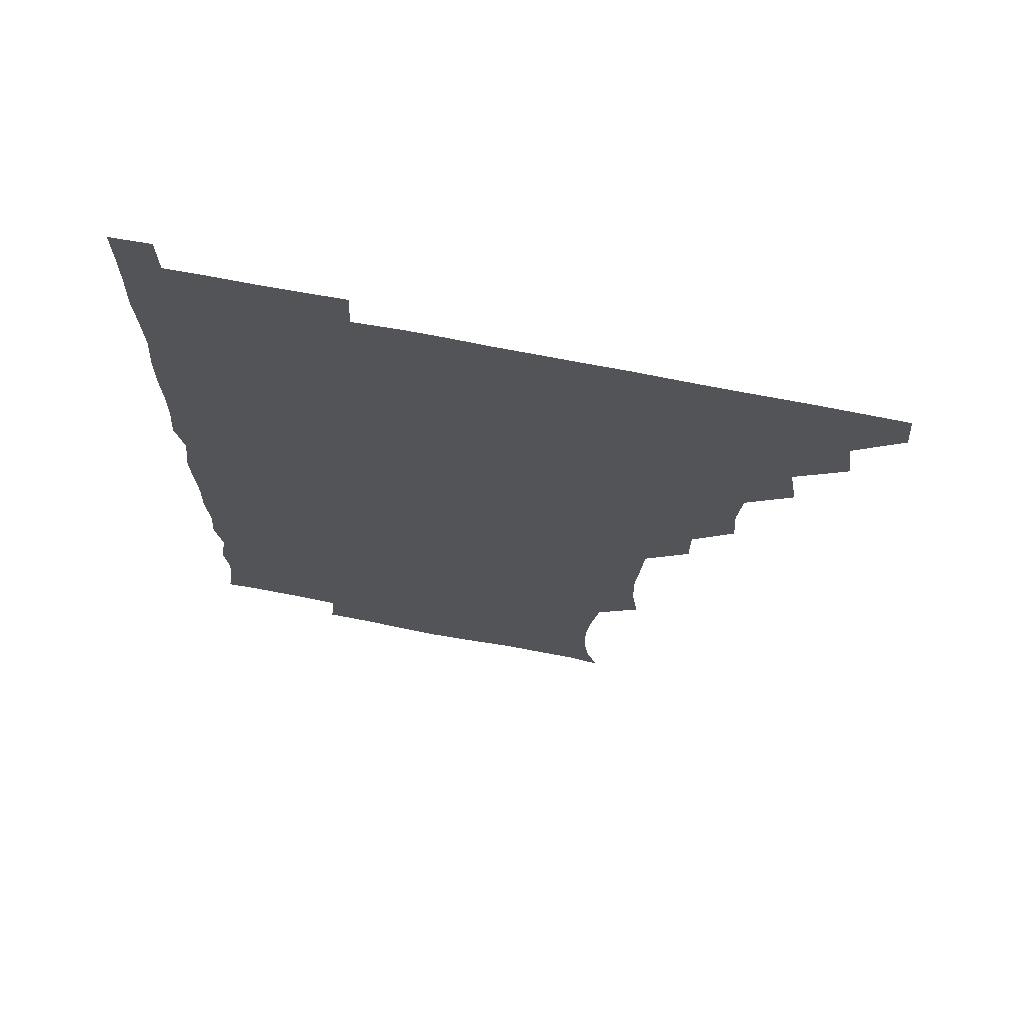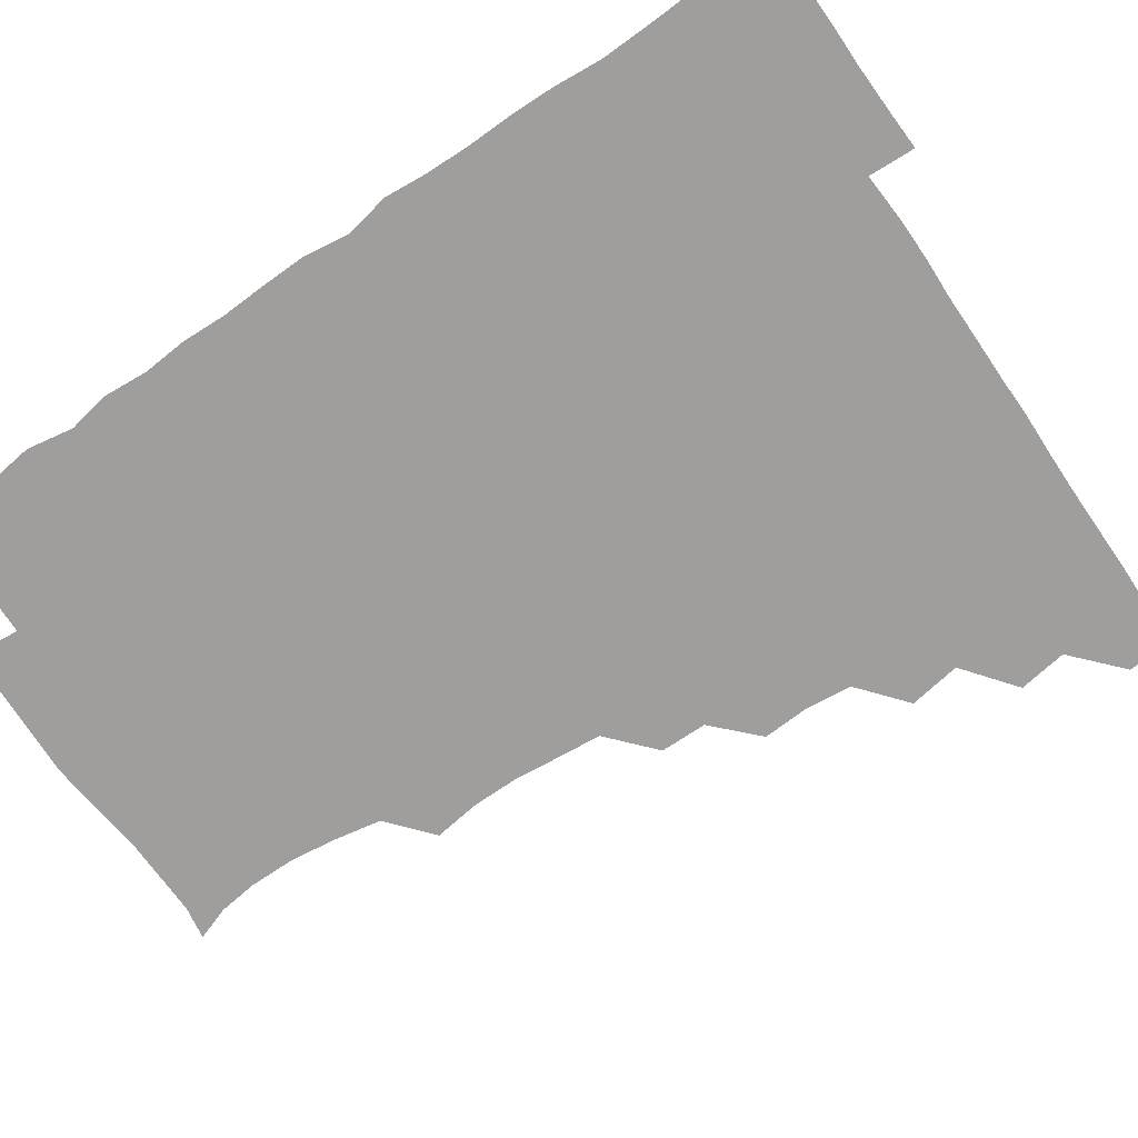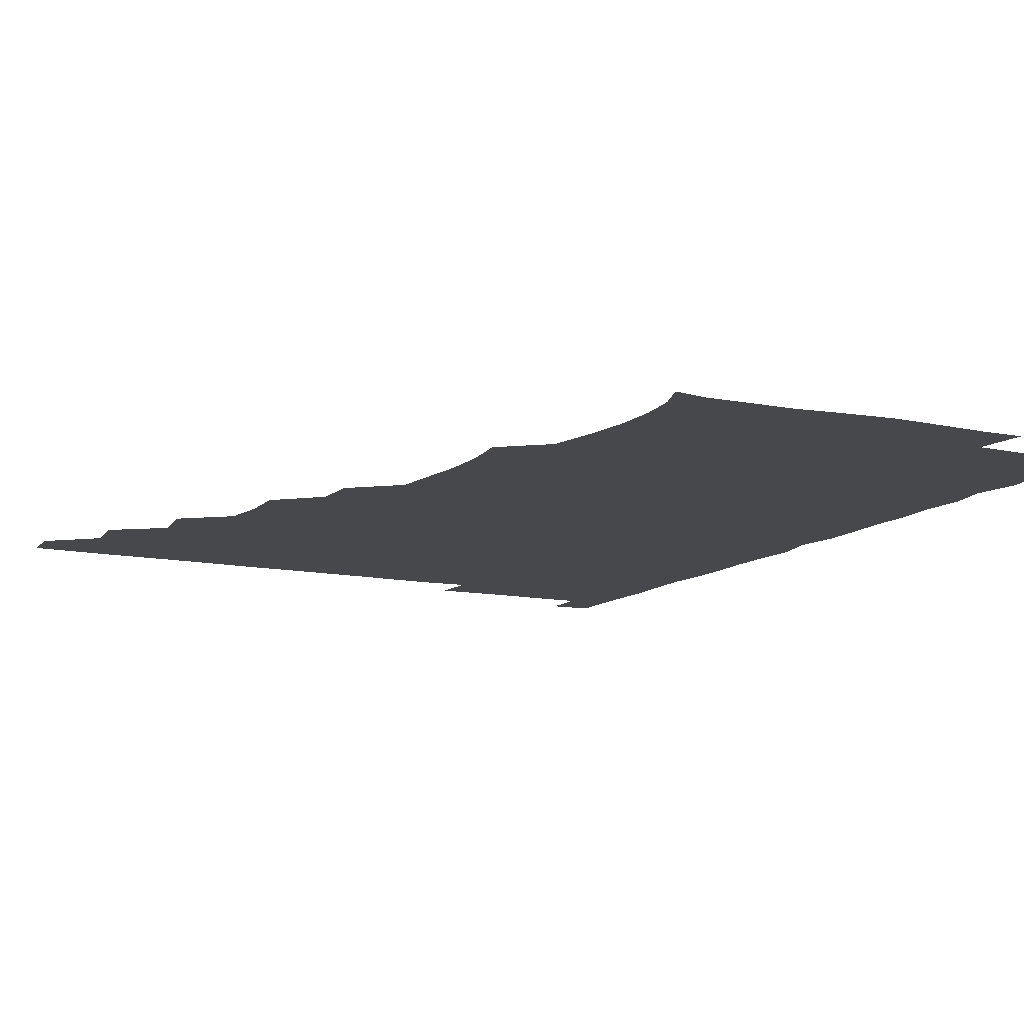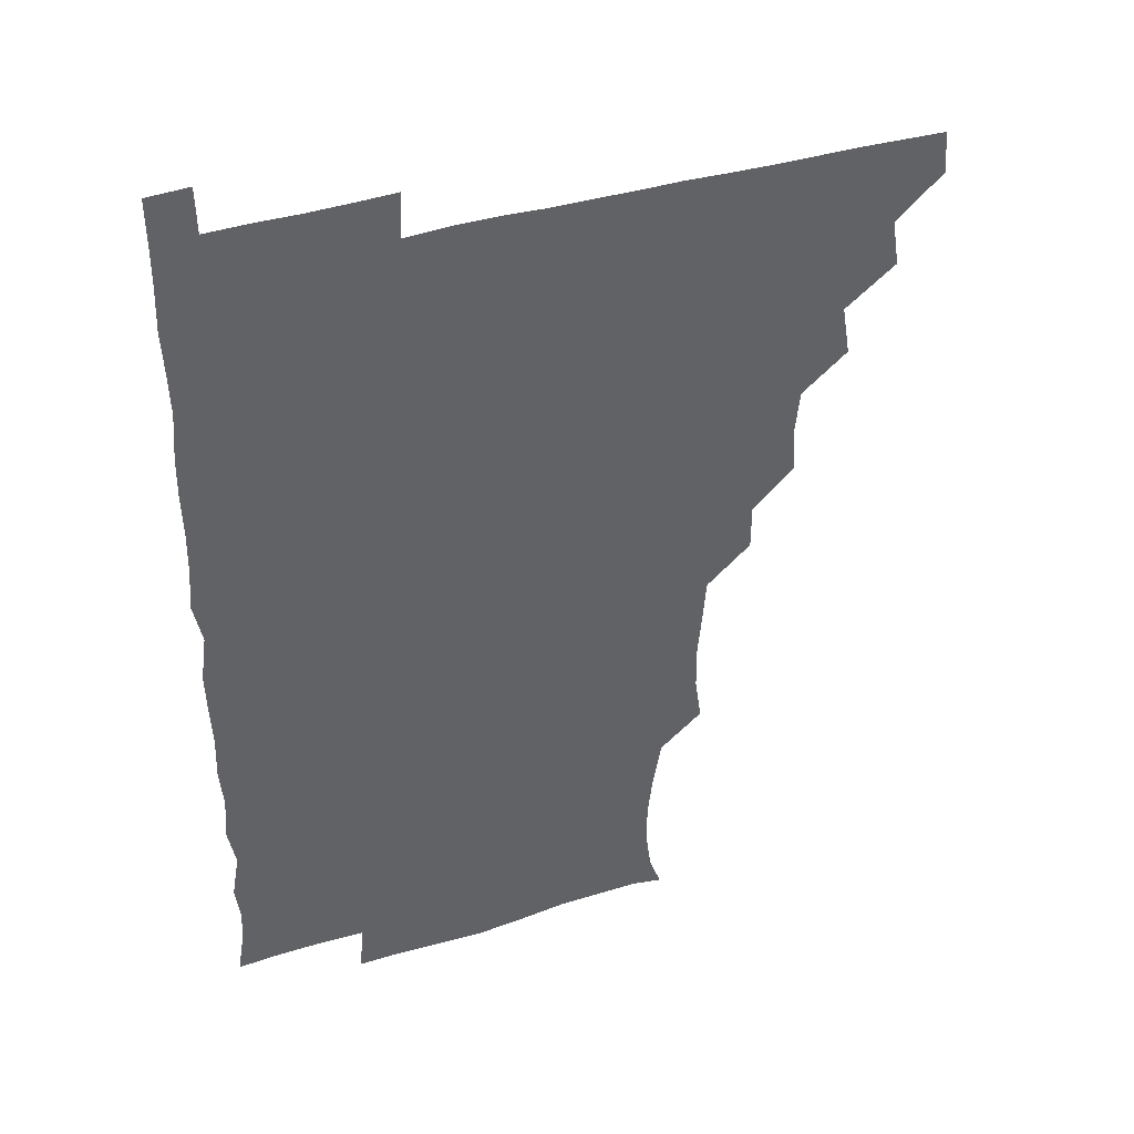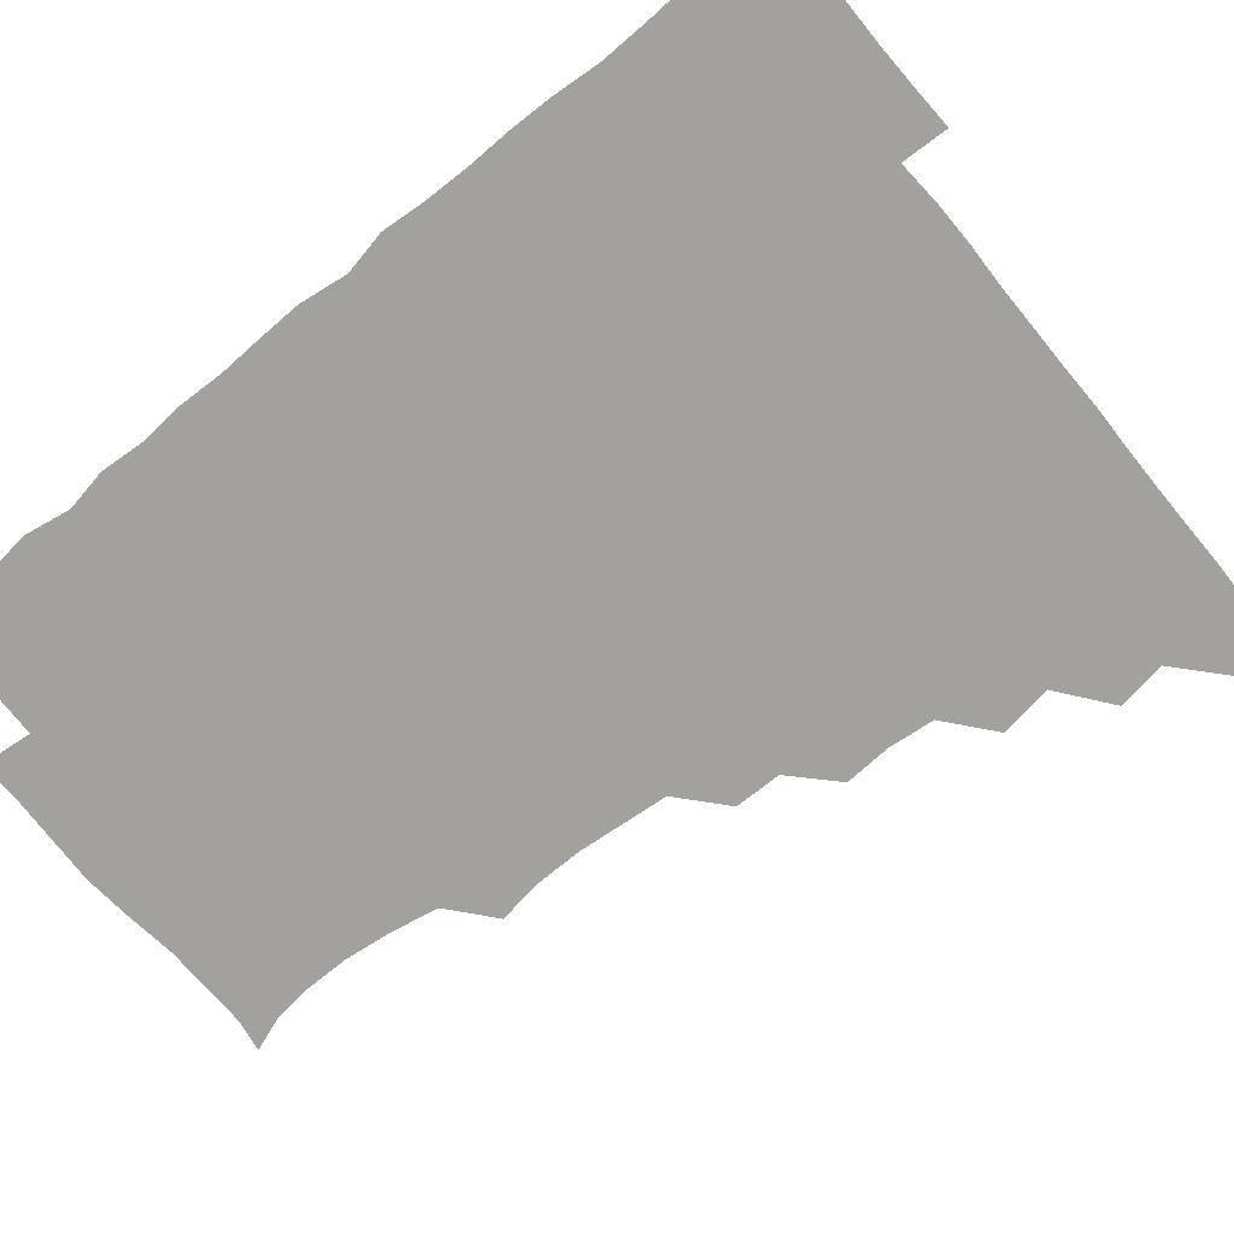
<metadata>
{"format":"obj","ext":"obj","renderer":"f3d","projection":"perspective","resolution":1024,"background":"white","views":[{"elev":69.3,"azim":-168.8,"up":"+Y"},{"elev":-70.9,"azim":124.2,"up":"+Z"},{"elev":-11.4,"azim":-27.6,"up":"+Z"},{"elev":40.8,"azim":160.1,"up":"+Y"},{"elev":-72.1,"azim":129.2,"up":"+Z"}]}
</metadata>
<code>
v 465.2 480.5 0
v 466.4 495.6 0
v 479.2 448.9 0
v 481.8 465.5 0
v 481.9 480.8 0
v 481.2 495.9 0
v 494.2 417.3 0
v 497.1 435 0
v 496.2 450.9 0
v 497.2 466.3 0
v 496.4 481 0
v 496 496.2 0
v 511 372 0
v 512 387.9 0
v 510.4 403.8 0
v 512.7 422.2 0
v 511.4 436 0
v 511.7 451.4 0
v 511.5 466.1 0
v 511.3 480.9 0
v 510.9 496.1 0
v 525.7 341.8 0
v 525.6 357.8 0
v 526.8 375.9 0
v 527 392.2 0
v 527.2 407.7 0
v 526.5 421.3 0
v 526.6 436.5 0
v 526.5 451.2 0
v 526.4 466 0
v 526.1 481 0
v 526 496 0
v 541.6 265 0
v 543.9 280.6 0
v 544.1 296.7 0
v 542.7 311.6 0
v 541.4 327.9 0
v 541.9 345.9 0
v 541.6 361.3 0
v 541.1 375.6 0
v 540.6 389.9 0
v 541 406 0
v 541.6 421.7 0
v 541.7 436.5 0
v 541.4 451.2 0
v 541.1 466.1 0
v 541 481 0
v 541 496.2 0
v 555.4 179.3 0
v 559.6 190.9 0
v 561.4 204.3 0
v 561.4 219.9 0
v 559.6 235.5 0
v 556.7 252.3 0
v 558.1 270.8 0
v 557.6 285.6 0
v 557.2 300.3 0
v 556.9 315.6 0
v 556.4 330.9 0
v 556.7 346.9 0
v 556.3 361.5 0
v 556.9 377.2 0
v 556.7 391.9 0
v 556.6 406.8 0
v 556.6 421.7 0
v 556.4 436.3 0
v 556.7 451.1 0
v 556.4 465.8 0
v 556 481.1 0
v 555.7 496.6 0
v 566.7 181.2 0
v 571.8 194.8 0
v 574.1 210.5 0
v 573.2 225.1 0
v 572.7 241.5 0
v 571.5 255.7 0
v 572.2 272.6 0
v 572.4 287.8 0
v 572.2 302.3 0
v 571.9 317.3 0
v 571.6 331.7 0
v 571.4 346.9 0
v 571.6 362 0
v 571.4 376.7 0
v 571.6 392.2 0
v 571.5 406.9 0
v 571.2 421.4 0
v 571.4 436.3 0
v 571.6 451 0
v 571.3 465.8 0
v 571 481 0
v 570.6 496.3 0
v 580.3 180.9 0
v 585.6 195.4 0
v 587.5 212.8 0
v 587.3 227.9 0
v 586.8 242.8 0
v 586.8 257.6 0
v 587 271.8 0
v 586.5 287.3 0
v 586.7 302.9 0
v 586.5 316.5 0
v 586.5 332.4 0
v 586.2 346.7 0
v 586.4 362.1 0
v 586.2 376.5 0
v 586.3 391.8 0
v 586.3 406.7 0
v 586.4 421.8 0
v 586.2 436.2 0
v 586.2 451 0
v 586.3 465.8 0
v 586.2 480.7 0
v 585.6 496.4 0
v 595.9 180.6 0
v 601.5 197.9 0
v 602.1 213.3 0
v 601.9 227.2 0
v 601.2 242.1 0
v 601.1 256.2 0
v 601.4 273.4 0
v 601.5 287.3 0
v 601.2 301.7 0
v 601.5 317.8 0
v 601.2 331.4 0
v 601 346 0
v 601 361.4 0
v 601.2 376.9 0
v 601.1 391.9 0
v 601.4 406.9 0
v 601.1 421.1 0
v 601.1 436.1 0
v 601.3 451.1 0
v 601.2 465.7 0
v 601.3 480.3 0
v 600.7 496.3 0
v 613.1 178.4 0
v 616.5 197.6 0
v 616.4 212.9 0
v 616.6 228.4 0
v 616 241.6 0
v 616.1 258.3 0
v 616.2 272.6 0
v 616.1 287.4 0
v 616.3 302.6 0
v 616.2 317 0
v 616.1 332 0
v 616.1 346.9 0
v 616.2 362.4 0
v 616.1 376.7 0
v 615.9 390.7 0
v 616.2 407.3 0
v 616.1 421.4 0
v 616.3 436.4 0
v 616.2 451.1 0
v 616 466 0
v 616.2 480.4 0
v 615.5 496.8 0
v 629.8 176.8 0
v 630.7 197.4 0
v 630.5 213.7 0
v 631.1 228.4 0
v 631.6 243 0
v 631.2 256.6 0
v 631.1 271.6 0
v 631 286.5 0
v 630.7 302.1 0
v 631.1 317.8 0
v 630.9 331.9 0
v 631 347.2 0
v 630.9 361.9 0
v 631 377.1 0
v 631 391.8 0
v 631 406.9 0
v 631 421 0
v 631.2 437 0
v 631.2 451.2 0
v 631.3 465.9 0
v 631 480.9 0
v 630 496.7 0
v 646 177.4 0
v 645.8 197.8 0
v 645.8 211.9 0
v 645.1 228.2 0
v 646.3 242.6 0
v 646.2 256.7 0
v 645.9 272.1 0
v 646 287 0
v 645.7 301.4 0
v 645.7 317.5 0
v 645.8 331.7 0
v 645.6 347.5 0
v 645.9 361.7 0
v 645.8 377.2 0
v 645.8 391.8 0
v 645.6 407.1 0
v 646 420.9 0
v 646 436.5 0
v 646.1 451.3 0
v 646.1 466.1 0
v 646.3 480.8 0
v 646.3 495.7 0
v 645.7 511.7 0
v 662.3 178.1 0
v 660.5 197.1 0
v 660.5 213.2 0
v 661.2 225.4 0
v 660.1 242.8 0
v 660.7 257.8 0
v 660.6 272.7 0
v 660.5 288 0
v 660.8 301.5 0
v 660.2 317.6 0
v 660.6 332 0
v 661 346 0
v 660.6 361.9 0
v 660.5 377.1 0
v 660.7 391.6 0
v 660.7 406.5 0
v 660.8 421.3 0
v 660.7 437.1 0
v 660.9 451.4 0
v 661 466.1 0
v 661.2 480.9 0
v 661.1 495.7 0
v 660.2 511.2 0
v 676.7 177.9 0
v 674.9 195.2 0
v 675.1 211.8 0
v 675.7 227.2 0
v 674.6 242.8 0
v 674.7 258.3 0
v 674.7 274 0
v 674.8 288.4 0
v 675.2 302.8 0
v 674.7 318.1 0
v 675.6 331.7 0
v 675.5 347.1 0
v 675.4 361.8 0
v 675.1 377.3 0
v 675.2 392 0
v 674.7 407.7 0
v 675.7 421.4 0
v 675.5 436.8 0
v 675.7 451.5 0
v 675.9 466.1 0
v 676 481.1 0
v 676.2 495.6 0
v 675.7 510.8 0
v 694 195.7 0
v 690.3 212 0
v 689.5 228.5 0
v 689.9 242.4 0
v 689.9 256.9 0
v 690 272.1 0
v 689.6 287.5 0
v 689.4 302.9 0
v 689.9 317 0
v 690.5 331.3 0
v 690 347 0
v 689.8 362.1 0
v 690.2 376.8 0
v 690 391.8 0
v 690.7 406.3 0
v 690.2 421.7 0
v 690.6 436.3 0
v 690.2 451.9 0
v 690.6 466.5 0
v 690.7 481.2 0
v 690.9 496 0
v 690.8 510.9 0
v 709.5 195.5 0
v 705.2 211.2 0
v 705 225.4 0
v 704 241.8 0
v 704 255.8 0
v 704.4 271.3 0
v 704.5 285.7 0
v 704 301.6 0
v 704.6 316 0
v 705 330.9 0
v 704.3 346.6 0
v 703.9 361.6 0
v 704.9 376.4 0
v 705.3 390.6 0
v 705.1 405.9 0
v 704 422 0
v 704.9 436 0
v 705.4 450.9 0
v 705.2 466.4 0
v 705.4 481.3 0
v 705.7 496 0
v 705.9 510.5 0
v 706.2 526.5 0
v 722.1 194.5 0
v 720.1 207.1 0
v 718.9 221.3 0
v 720.7 234.8 0
v 718 250.9 0
v 720.7 265.2 0
v 719.6 280.6 0
v 720.9 295.5 0
v 720.4 311 0
v 721.2 326 0
v 721.6 340.8 0
v 719.4 357.2 0
v 722.5 372.1 0
v 721.3 387.2 0
v 721.1 402.4 0
v 721.5 417.6 0
v 721.3 432.7 0
v 720.1 449.2 0
v 720.6 464.9 0
v 721.3 480.1 0
v 720.8 495.8 0
v 720.7 511 0
v 720.9 525.8 0
f 4 5 1
f 1 5 2
f 5 6 2
f 8 9 3
f 3 9 4
f 9 10 4
f 4 10 5
f 10 11 5
f 5 11 6
f 11 12 6
f 15 16 7
f 7 16 8
f 16 17 8
f 8 17 9
f 17 18 9
f 9 18 10
f 18 19 10
f 10 19 11
f 19 20 11
f 11 20 12
f 20 21 12
f 23 24 13
f 13 24 14
f 24 25 14
f 14 25 15
f 25 26 15
f 15 26 16
f 26 27 16
f 16 27 17
f 27 28 17
f 17 28 18
f 28 29 18
f 18 29 19
f 29 30 19
f 19 30 20
f 30 31 20
f 20 31 21
f 31 32 21
f 37 38 22
f 22 38 23
f 38 39 23
f 23 39 24
f 39 40 24
f 24 40 25
f 40 41 25
f 25 41 26
f 41 42 26
f 26 42 27
f 42 43 27
f 27 43 28
f 43 44 28
f 28 44 29
f 44 45 29
f 29 45 30
f 45 46 30
f 30 46 31
f 46 47 31
f 31 47 32
f 47 48 32
f 54 55 33
f 33 55 34
f 55 56 34
f 34 56 35
f 56 57 35
f 35 57 36
f 57 58 36
f 36 58 37
f 58 59 37
f 37 59 38
f 59 60 38
f 38 60 39
f 60 61 39
f 39 61 40
f 61 62 40
f 40 62 41
f 62 63 41
f 41 63 42
f 63 64 42
f 42 64 43
f 64 65 43
f 43 65 44
f 65 66 44
f 44 66 45
f 66 67 45
f 45 67 46
f 67 68 46
f 46 68 47
f 68 69 47
f 47 69 48
f 69 70 48
f 49 71 50
f 71 72 50
f 50 72 51
f 72 73 51
f 51 73 52
f 73 74 52
f 52 74 53
f 74 75 53
f 53 75 54
f 75 76 54
f 54 76 55
f 76 77 55
f 55 77 56
f 77 78 56
f 56 78 57
f 78 79 57
f 57 79 58
f 79 80 58
f 58 80 59
f 80 81 59
f 59 81 60
f 81 82 60
f 60 82 61
f 82 83 61
f 61 83 62
f 83 84 62
f 62 84 63
f 84 85 63
f 63 85 64
f 85 86 64
f 64 86 65
f 86 87 65
f 65 87 66
f 87 88 66
f 66 88 67
f 88 89 67
f 67 89 68
f 89 90 68
f 68 90 69
f 90 91 69
f 69 91 70
f 91 92 70
f 71 93 72
f 93 94 72
f 72 94 73
f 94 95 73
f 73 95 74
f 95 96 74
f 74 96 75
f 96 97 75
f 75 97 76
f 97 98 76
f 76 98 77
f 98 99 77
f 77 99 78
f 99 100 78
f 78 100 79
f 100 101 79
f 79 101 80
f 101 102 80
f 80 102 81
f 102 103 81
f 81 103 82
f 103 104 82
f 82 104 83
f 104 105 83
f 83 105 84
f 105 106 84
f 84 106 85
f 106 107 85
f 85 107 86
f 107 108 86
f 86 108 87
f 108 109 87
f 87 109 88
f 109 110 88
f 88 110 89
f 110 111 89
f 89 111 90
f 111 112 90
f 90 112 91
f 112 113 91
f 91 113 92
f 113 114 92
f 93 115 94
f 115 116 94
f 94 116 95
f 116 117 95
f 95 117 96
f 117 118 96
f 96 118 97
f 118 119 97
f 97 119 98
f 119 120 98
f 98 120 99
f 120 121 99
f 99 121 100
f 121 122 100
f 100 122 101
f 122 123 101
f 101 123 102
f 123 124 102
f 102 124 103
f 124 125 103
f 103 125 104
f 125 126 104
f 104 126 105
f 126 127 105
f 105 127 106
f 127 128 106
f 106 128 107
f 128 129 107
f 107 129 108
f 129 130 108
f 108 130 109
f 130 131 109
f 109 131 110
f 131 132 110
f 110 132 111
f 132 133 111
f 111 133 112
f 133 134 112
f 112 134 113
f 134 135 113
f 113 135 114
f 135 136 114
f 115 137 116
f 137 138 116
f 116 138 117
f 138 139 117
f 117 139 118
f 139 140 118
f 118 140 119
f 140 141 119
f 119 141 120
f 141 142 120
f 120 142 121
f 142 143 121
f 121 143 122
f 143 144 122
f 122 144 123
f 144 145 123
f 123 145 124
f 145 146 124
f 124 146 125
f 146 147 125
f 125 147 126
f 147 148 126
f 126 148 127
f 148 149 127
f 127 149 128
f 149 150 128
f 128 150 129
f 150 151 129
f 129 151 130
f 151 152 130
f 130 152 131
f 152 153 131
f 131 153 132
f 153 154 132
f 132 154 133
f 154 155 133
f 133 155 134
f 155 156 134
f 134 156 135
f 156 157 135
f 135 157 136
f 157 158 136
f 137 159 138
f 159 160 138
f 138 160 139
f 160 161 139
f 139 161 140
f 161 162 140
f 140 162 141
f 162 163 141
f 141 163 142
f 163 164 142
f 142 164 143
f 164 165 143
f 143 165 144
f 165 166 144
f 144 166 145
f 166 167 145
f 145 167 146
f 167 168 146
f 146 168 147
f 168 169 147
f 147 169 148
f 169 170 148
f 148 170 149
f 170 171 149
f 149 171 150
f 171 172 150
f 150 172 151
f 172 173 151
f 151 173 152
f 173 174 152
f 152 174 153
f 174 175 153
f 153 175 154
f 175 176 154
f 154 176 155
f 176 177 155
f 155 177 156
f 177 178 156
f 156 178 157
f 178 179 157
f 157 179 158
f 179 180 158
f 159 181 160
f 181 182 160
f 160 182 161
f 182 183 161
f 161 183 162
f 183 184 162
f 162 184 163
f 184 185 163
f 163 185 164
f 185 186 164
f 164 186 165
f 186 187 165
f 165 187 166
f 187 188 166
f 166 188 167
f 188 189 167
f 167 189 168
f 189 190 168
f 168 190 169
f 190 191 169
f 169 191 170
f 191 192 170
f 170 192 171
f 192 193 171
f 171 193 172
f 193 194 172
f 172 194 173
f 194 195 173
f 173 195 174
f 195 196 174
f 174 196 175
f 196 197 175
f 175 197 176
f 197 198 176
f 176 198 177
f 198 199 177
f 177 199 178
f 199 200 178
f 178 200 179
f 200 201 179
f 179 201 180
f 201 202 180
f 181 204 182
f 204 205 182
f 182 205 183
f 205 206 183
f 183 206 184
f 206 207 184
f 184 207 185
f 207 208 185
f 185 208 186
f 208 209 186
f 186 209 187
f 209 210 187
f 187 210 188
f 210 211 188
f 188 211 189
f 211 212 189
f 189 212 190
f 212 213 190
f 190 213 191
f 213 214 191
f 191 214 192
f 214 215 192
f 192 215 193
f 215 216 193
f 193 216 194
f 216 217 194
f 194 217 195
f 217 218 195
f 195 218 196
f 218 219 196
f 196 219 197
f 219 220 197
f 197 220 198
f 220 221 198
f 198 221 199
f 221 222 199
f 199 222 200
f 222 223 200
f 200 223 201
f 223 224 201
f 201 224 202
f 224 225 202
f 202 225 203
f 225 226 203
f 204 227 205
f 227 228 205
f 205 228 206
f 228 229 206
f 206 229 207
f 229 230 207
f 207 230 208
f 230 231 208
f 208 231 209
f 231 232 209
f 209 232 210
f 232 233 210
f 210 233 211
f 233 234 211
f 211 234 212
f 234 235 212
f 212 235 213
f 235 236 213
f 213 236 214
f 236 237 214
f 214 237 215
f 237 238 215
f 215 238 216
f 238 239 216
f 216 239 217
f 239 240 217
f 217 240 218
f 240 241 218
f 218 241 219
f 241 242 219
f 219 242 220
f 242 243 220
f 220 243 221
f 243 244 221
f 221 244 222
f 244 245 222
f 222 245 223
f 245 246 223
f 223 246 224
f 246 247 224
f 224 247 225
f 247 248 225
f 225 248 226
f 248 249 226
f 228 250 229
f 250 251 229
f 229 251 230
f 251 252 230
f 230 252 231
f 252 253 231
f 231 253 232
f 253 254 232
f 232 254 233
f 254 255 233
f 233 255 234
f 255 256 234
f 234 256 235
f 256 257 235
f 235 257 236
f 257 258 236
f 236 258 237
f 258 259 237
f 237 259 238
f 259 260 238
f 238 260 239
f 260 261 239
f 239 261 240
f 261 262 240
f 240 262 241
f 262 263 241
f 241 263 242
f 263 264 242
f 242 264 243
f 264 265 243
f 243 265 244
f 265 266 244
f 244 266 245
f 266 267 245
f 245 267 246
f 267 268 246
f 246 268 247
f 268 269 247
f 247 269 248
f 269 270 248
f 248 270 249
f 270 271 249
f 250 272 251
f 272 273 251
f 251 273 252
f 273 274 252
f 252 274 253
f 274 275 253
f 253 275 254
f 275 276 254
f 254 276 255
f 276 277 255
f 255 277 256
f 277 278 256
f 256 278 257
f 278 279 257
f 257 279 258
f 279 280 258
f 258 280 259
f 280 281 259
f 259 281 260
f 281 282 260
f 260 282 261
f 282 283 261
f 261 283 262
f 283 284 262
f 262 284 263
f 284 285 263
f 263 285 264
f 285 286 264
f 264 286 265
f 286 287 265
f 265 287 266
f 287 288 266
f 266 288 267
f 288 289 267
f 267 289 268
f 289 290 268
f 268 290 269
f 290 291 269
f 269 291 270
f 291 292 270
f 270 292 271
f 292 293 271
f 272 295 273
f 295 296 273
f 273 296 274
f 296 297 274
f 274 297 275
f 297 298 275
f 275 298 276
f 298 299 276
f 276 299 277
f 299 300 277
f 277 300 278
f 300 301 278
f 278 301 279
f 301 302 279
f 279 302 280
f 302 303 280
f 280 303 281
f 303 304 281
f 281 304 282
f 304 305 282
f 282 305 283
f 305 306 283
f 283 306 284
f 306 307 284
f 284 307 285
f 307 308 285
f 285 308 286
f 308 309 286
f 286 309 287
f 309 310 287
f 287 310 288
f 310 311 288
f 288 311 289
f 311 312 289
f 289 312 290
f 312 313 290
f 290 313 291
f 313 314 291
f 291 314 292
f 314 315 292
f 292 315 293
f 315 316 293
f 293 316 294
f 316 317 294

</code>
